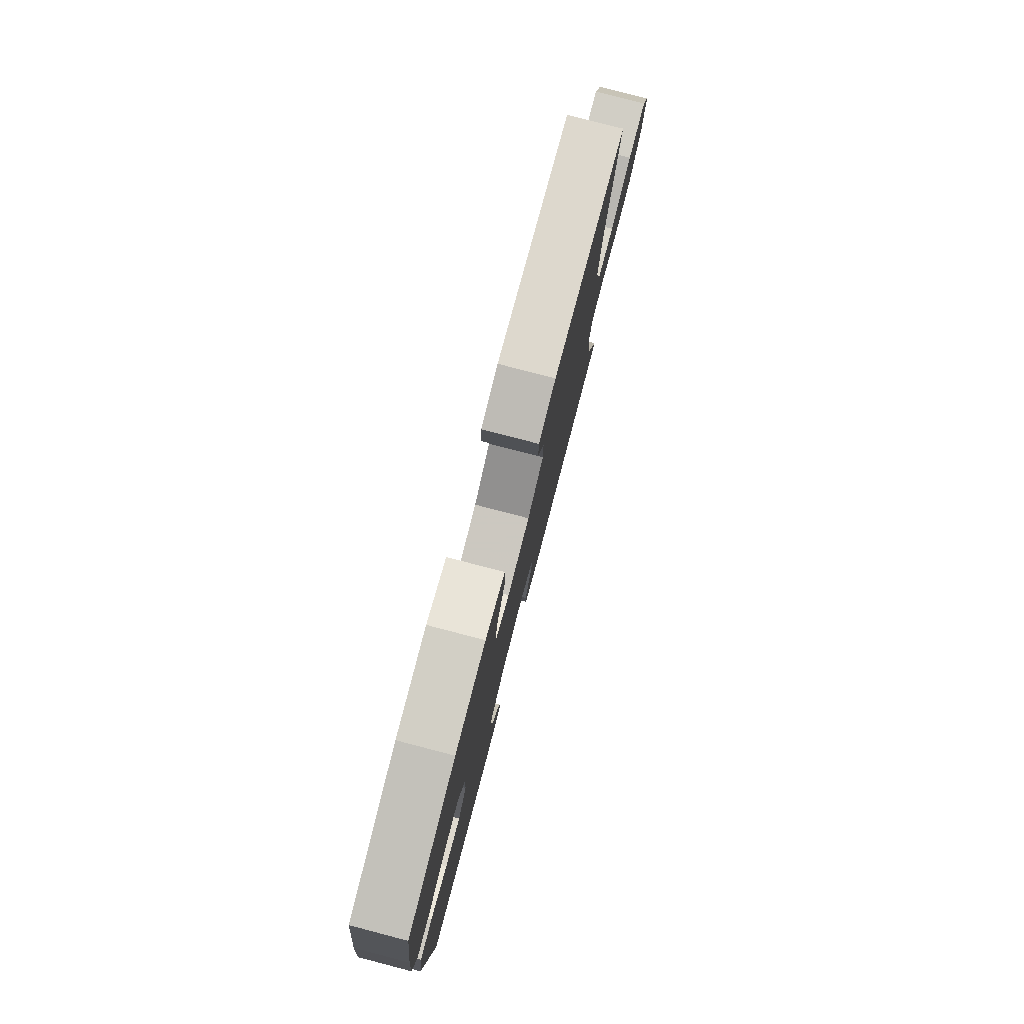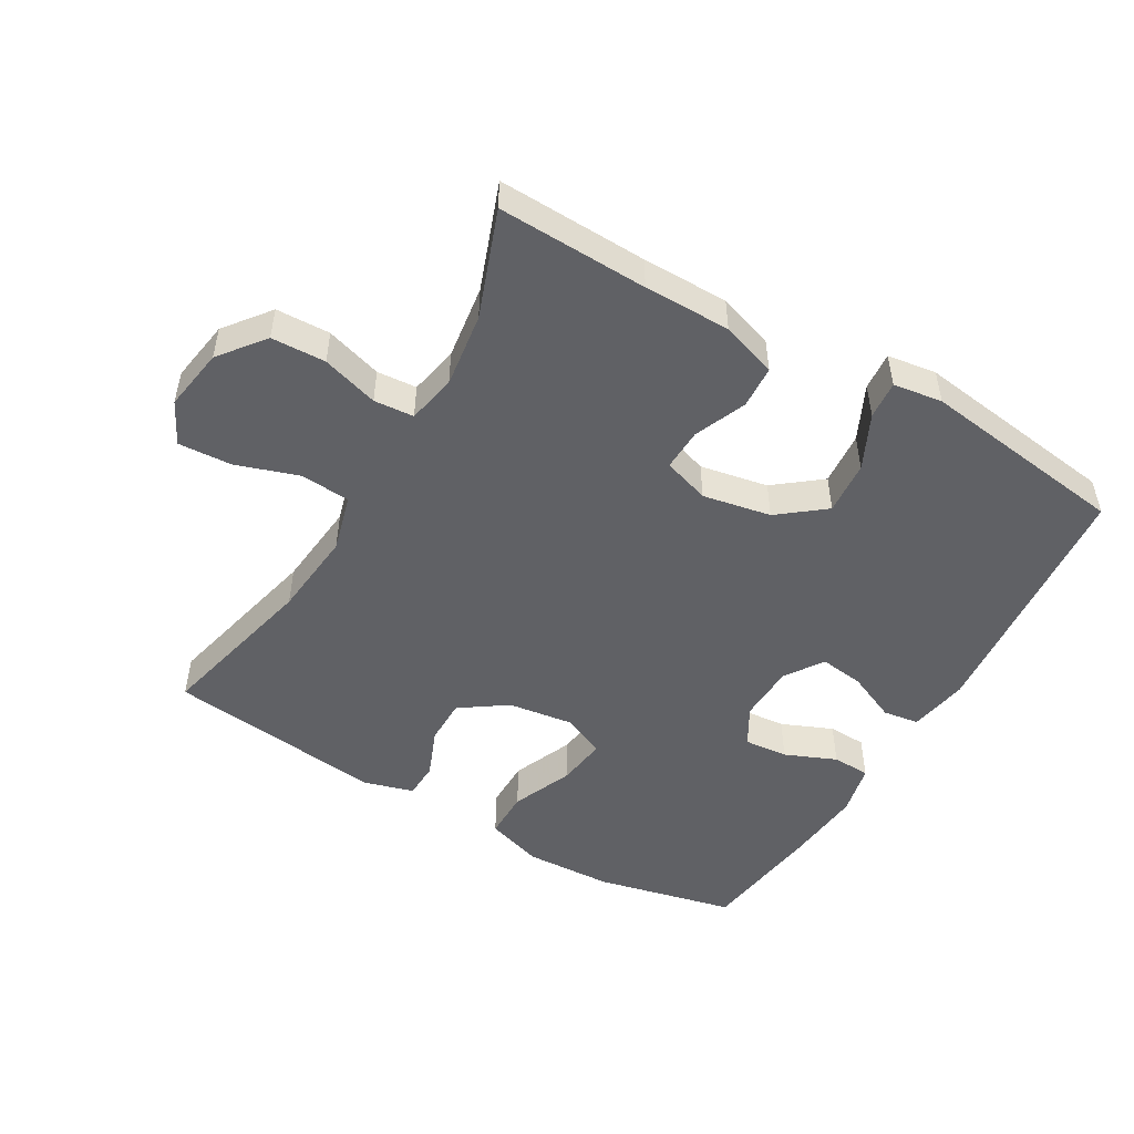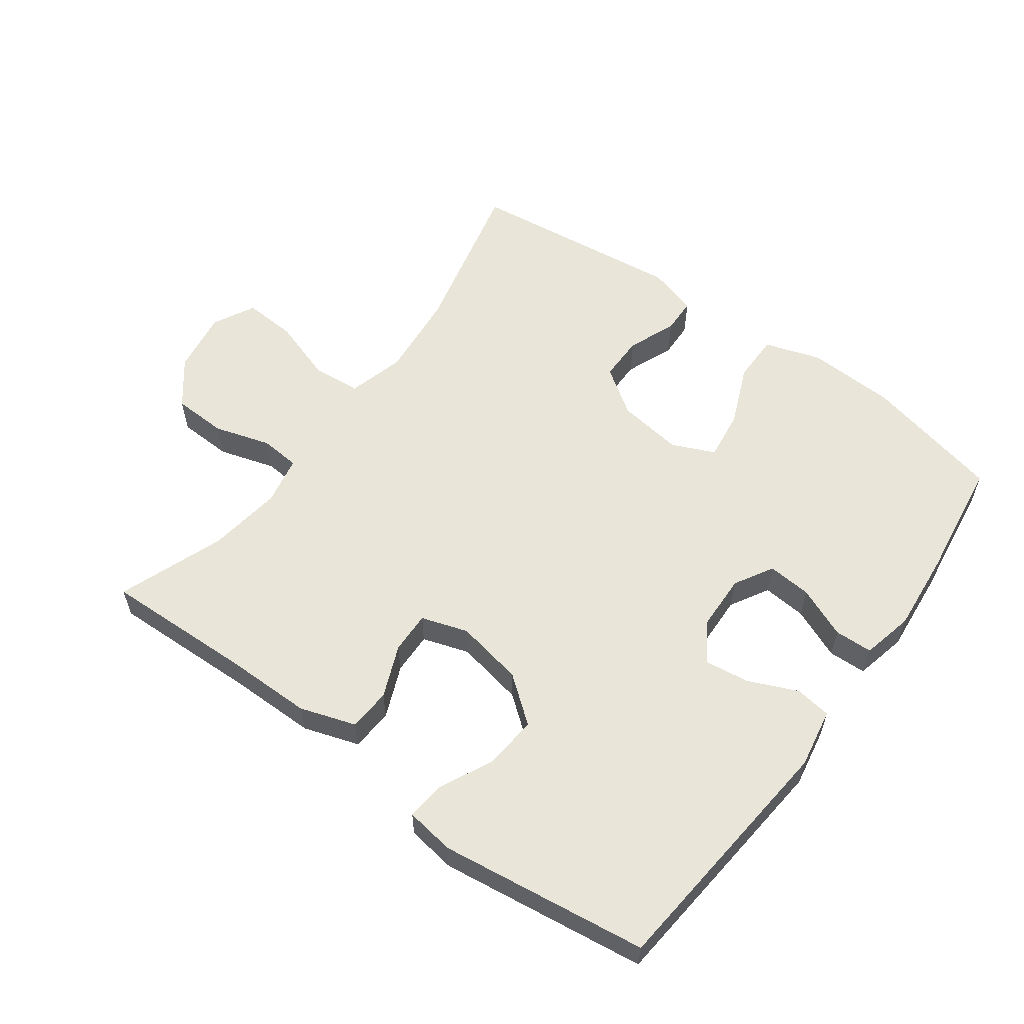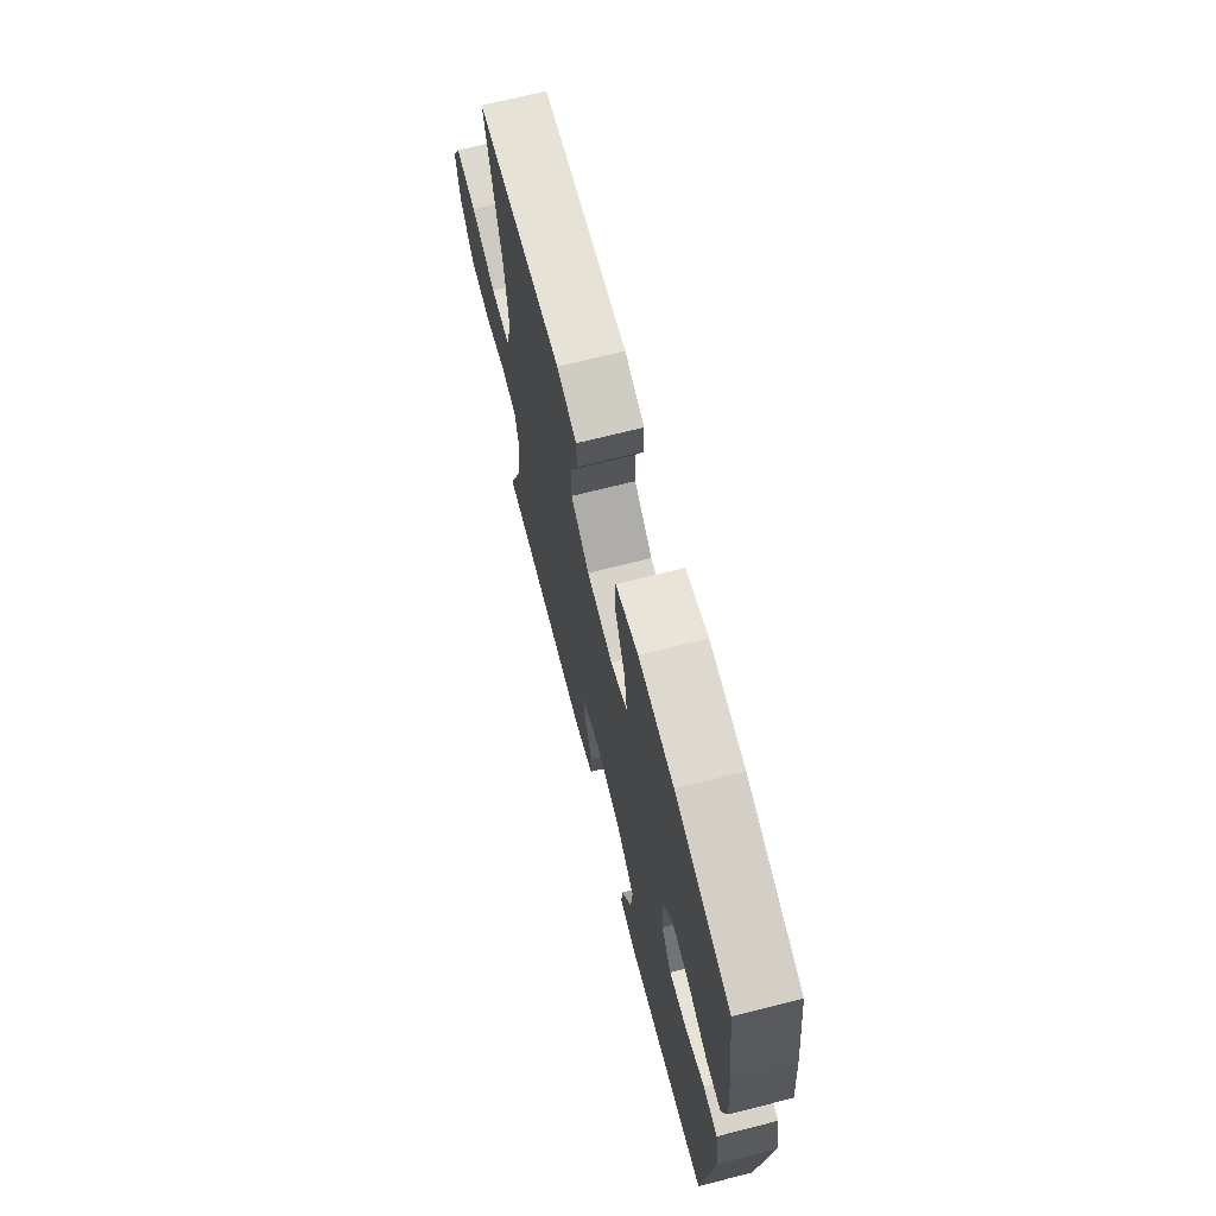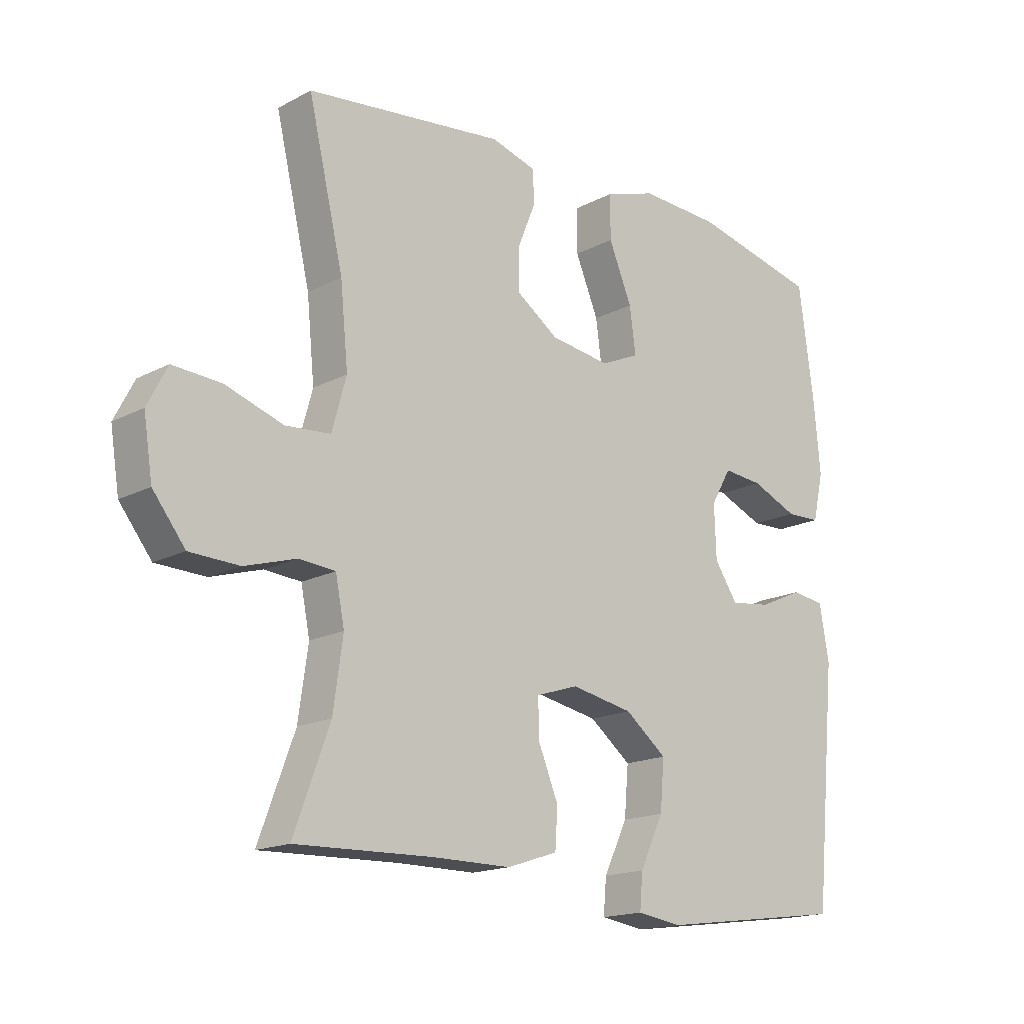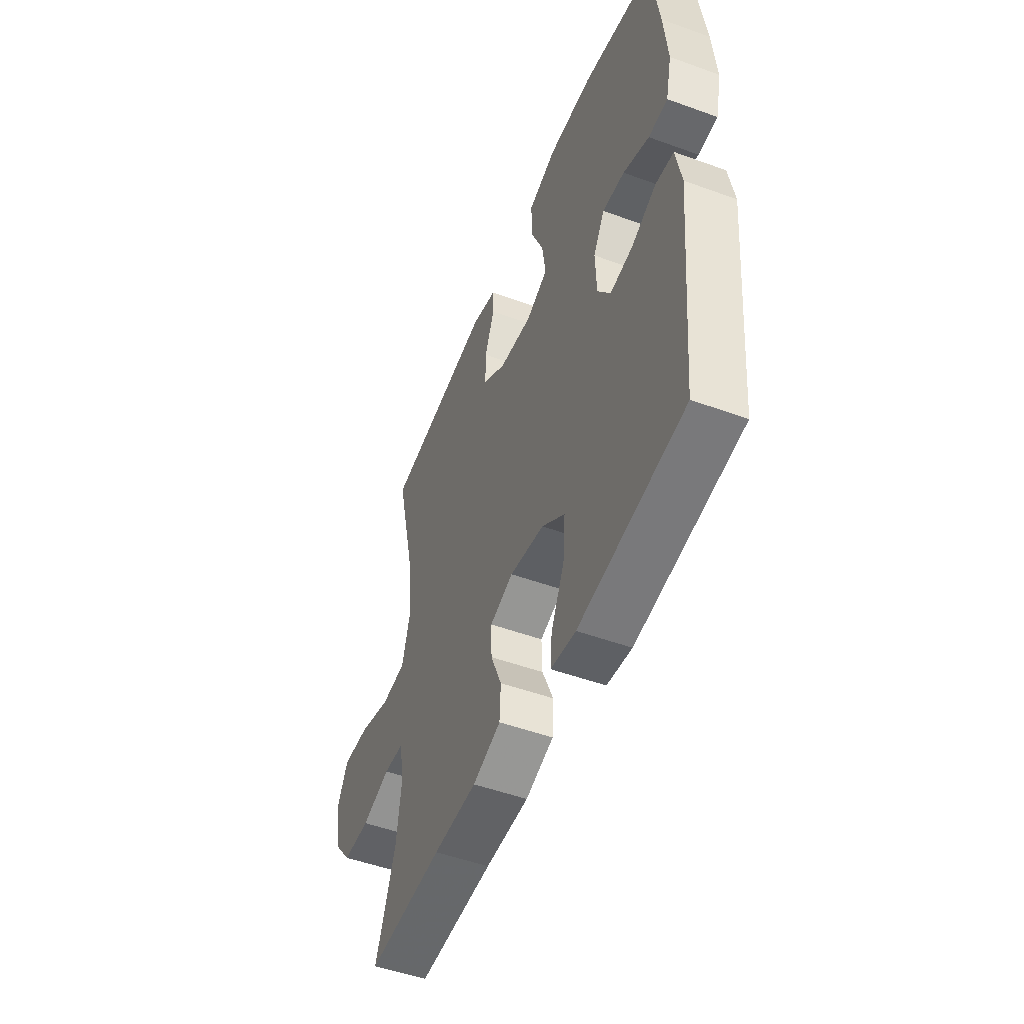
<metadata>
{"format":"obj","ext":"obj","renderer":"f3d","projection":"perspective","resolution":1024,"background":"white","views":[{"elev":79.1,"azim":-75.4,"up":"+Z"},{"elev":-49.9,"azim":149.7,"up":"+Y"},{"elev":57.8,"azim":-143.8,"up":"+Y"},{"elev":69.4,"azim":-104.3,"up":"+Z"},{"elev":-16.7,"azim":136.7,"up":"+Z"},{"elev":-50.6,"azim":-111.7,"up":"+Z"}]}
</metadata>
<code>
v 0.5 0.07 0.5
v 0.441 0.07 0.25
v 0.428 0.07 0.118
v 0.452 0.07 0.031
v 0.527 0.07 0.025
v 0.624 0.07 0.057
v 0.705 0.07 0.062
v 0.738 0.07 -0.002
v 0.723 0.07 -0.098
v 0.669 0.07 -0.167
v 0.586 0.07 -0.17
v 0.5 0.07 -0.144
v 0.439 0.07 -0.149
v 0.424 0.07 -0.224
v 0.44 0.07 -0.338
v 0.5 0.07 -0.5
v 0.271 0.07 -0.493
v 0.139 0.07 -0.493
v 0.054 0.07 -0.465
v 0.05 0.07 -0.4
v 0.083 0.07 -0.32
v 0.085 0.07 -0.256
v 0.014 0.07 -0.233
v -0.09 0.07 -0.253
v -0.16 0.07 -0.308
v -0.153 0.07 -0.39
v -0.113 0.07 -0.473
v -0.108 0.07 -0.531
v -0.183 0.07 -0.542
v -0.5 0.07 -0.5
v -0.537 0.07 -0.112
v -0.521 0.07 -0.021
v -0.466 0.07 -0.013
v -0.391 0.07 -0.046
v -0.323 0.07 -0.055
v -0.284 0.07 0.003
v -0.281 0.07 0.091
v -0.315 0.07 0.15
v -0.382 0.07 0.144
v -0.46 0.07 0.111
v -0.518 0.07 0.113
v -0.536 0.07 0.192
v -0.525 0.07 0.314
v -0.5 0.07 0.5
v -0.288 0.07 0.549
v -0.153 0.07 0.555
v -0.067 0.07 0.527
v -0.067 0.07 0.453
v -0.106 0.07 0.36
v -0.116 0.07 0.284
v -0.051 0.07 0.255
v 0.049 0.07 0.269
v 0.12 0.07 0.318
v 0.12 0.07 0.388
v 0.09 0.07 0.462
v 0.092 0.07 0.517
v 0.168 0.07 0.539
v 0.5 0 0.5
v 0.441 0 0.25
v 0.428 0 0.118
v 0.452 0 0.031
v 0.527 0 0.025
v 0.624 0 0.057
v 0.705 0 0.062
v 0.738 0 -0.002
v 0.723 0 -0.098
v 0.669 0 -0.167
v 0.586 0 -0.17
v 0.5 0 -0.144
v 0.439 0 -0.149
v 0.424 0 -0.224
v 0.44 0 -0.338
v 0.5 0 -0.5
v 0.271 0 -0.493
v 0.139 0 -0.493
v 0.054 0 -0.465
v 0.05 0 -0.4
v 0.083 0 -0.32
v 0.085 0 -0.256
v 0.014 0 -0.233
v -0.09 0 -0.253
v -0.16 0 -0.308
v -0.153 0 -0.39
v -0.113 0 -0.473
v -0.108 0 -0.531
v -0.183 0 -0.542
v -0.5 0 -0.5
v -0.537 0 -0.112
v -0.521 0 -0.021
v -0.466 0 -0.013
v -0.391 0 -0.046
v -0.323 0 -0.055
v -0.284 0 0.003
v -0.281 0 0.091
v -0.315 0 0.15
v -0.382 0 0.144
v -0.46 0 0.111
v -0.518 0 0.113
v -0.536 0 0.192
v -0.525 0 0.314
v -0.5 0 0.5
v -0.288 0 0.549
v -0.153 0 0.555
v -0.067 0 0.527
v -0.067 0 0.453
v -0.106 0 0.36
v -0.116 0 0.284
v -0.051 0 0.255
v 0.049 0 0.269
v 0.12 0 0.318
v 0.12 0 0.388
v 0.09 0 0.462
v 0.092 0 0.517
v 0.168 0 0.539
f 57 1 2
f 56 57 2
f 55 56 2
f 54 55 2
f 53 54 2 3
f 52 53 3 4
f 51 52 4
f 47 48 49
f 46 47 49
f 45 46 49
f 44 45 49
f 43 44 49
f 42 43 49
f 41 42 49
f 40 41 49
f 39 40 49
f 38 39 49 50
f 37 38 50 51
f 32 33 34
f 31 32 34
f 30 31 34
f 29 30 34
f 28 29 34
f 27 28 34
f 26 27 34
f 25 26 34 35
f 24 25 35 36
f 19 20 21
f 18 19 21
f 17 18 21
f 17 21 22
f 16 17 22
f 15 16 22
f 14 15 22 23
f 10 11 12
f 9 10 12
f 8 9 12
f 7 8 12
f 6 7 12
f 5 6 12
f 4 5 12 13
f 51 4 13
f 37 51 13
f 36 37 13
f 24 36 13
f 23 24 13
f 13 14 23
f 59 58 114
f 59 114 113
f 59 113 112
f 59 112 111
f 60 59 111 110
f 61 60 110 109
f 61 109 108
f 106 105 104
f 106 104 103
f 106 103 102
f 106 102 101
f 106 101 100
f 106 100 99
f 106 99 98
f 106 98 97
f 106 97 96
f 107 106 96 95
f 108 107 95 94
f 91 90 89
f 91 89 88
f 91 88 87
f 91 87 86
f 91 86 85
f 91 85 84
f 91 84 83
f 92 91 83 82
f 93 92 82 81
f 78 77 76
f 78 76 75
f 78 75 74
f 79 78 74
f 79 74 73
f 79 73 72
f 80 79 72 71
f 69 68 67
f 69 67 66
f 69 66 65
f 69 65 64
f 69 64 63
f 69 63 62
f 70 69 62 61
f 70 61 108
f 70 108 94
f 70 94 93
f 70 93 81
f 70 81 80
f 80 71 70
f 1 58 59 2
f 2 59 60 3
f 3 60 61 4
f 4 61 62 5
f 5 62 63 6
f 6 63 64 7
f 7 64 65 8
f 8 65 66 9
f 9 66 67 10
f 10 67 68 11
f 11 68 69 12
f 12 69 70 13
f 13 70 71 14
f 14 71 72 15
f 15 72 73 16
f 16 73 74 17
f 17 74 75 18
f 18 75 76 19
f 19 76 77 20
f 20 77 78 21
f 21 78 79 22
f 22 79 80 23
f 23 80 81 24
f 24 81 82 25
f 25 82 83 26
f 26 83 84 27
f 27 84 85 28
f 28 85 86 29
f 29 86 87 30
f 30 87 88 31
f 31 88 89 32
f 32 89 90 33
f 33 90 91 34
f 34 91 92 35
f 35 92 93 36
f 36 93 94 37
f 37 94 95 38
f 38 95 96 39
f 39 96 97 40
f 40 97 98 41
f 41 98 99 42
f 42 99 100 43
f 43 100 101 44
f 44 101 102 45
f 45 102 103 46
f 46 103 104 47
f 47 104 105 48
f 48 105 106 49
f 49 106 107 50
f 50 107 108 51
f 51 108 109 52
f 52 109 110 53
f 53 110 111 54
f 54 111 112 55
f 55 112 113 56
f 56 113 114 57
f 57 114 58 1

</code>
